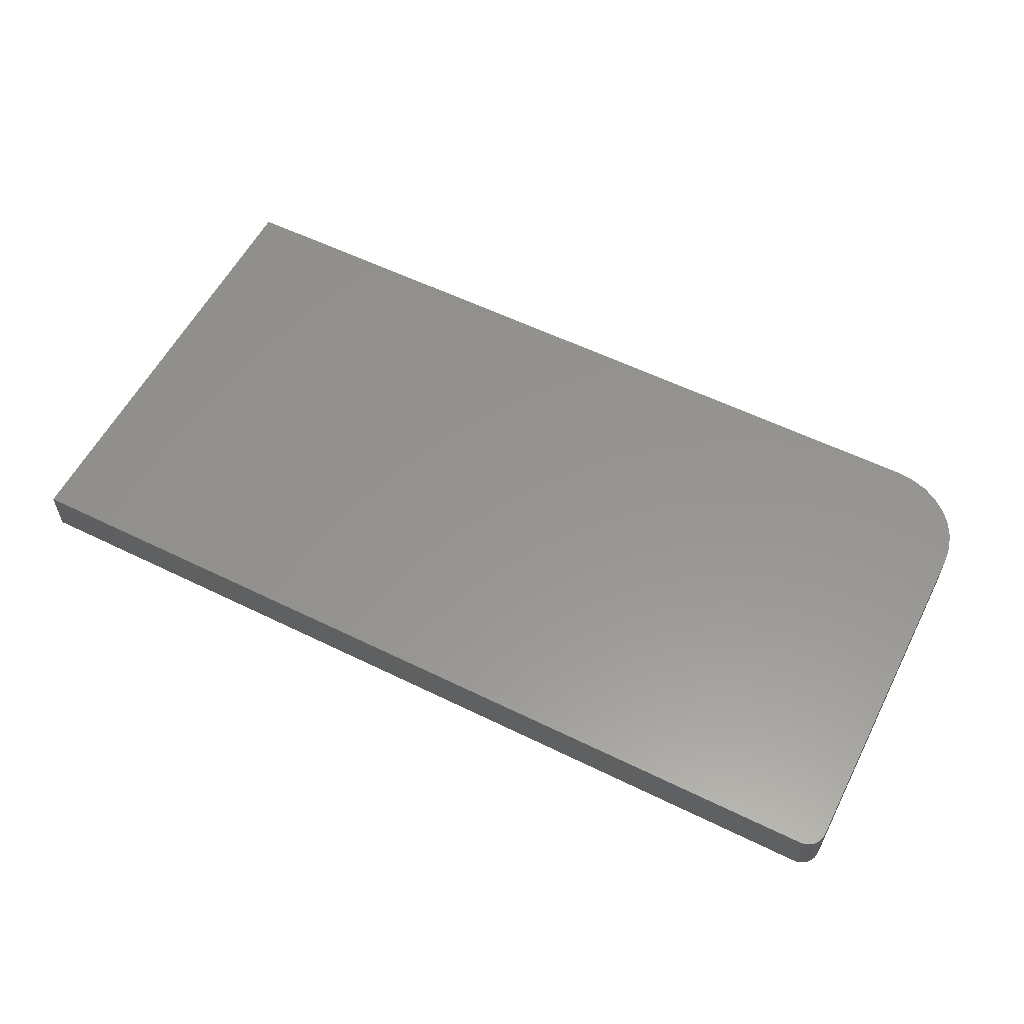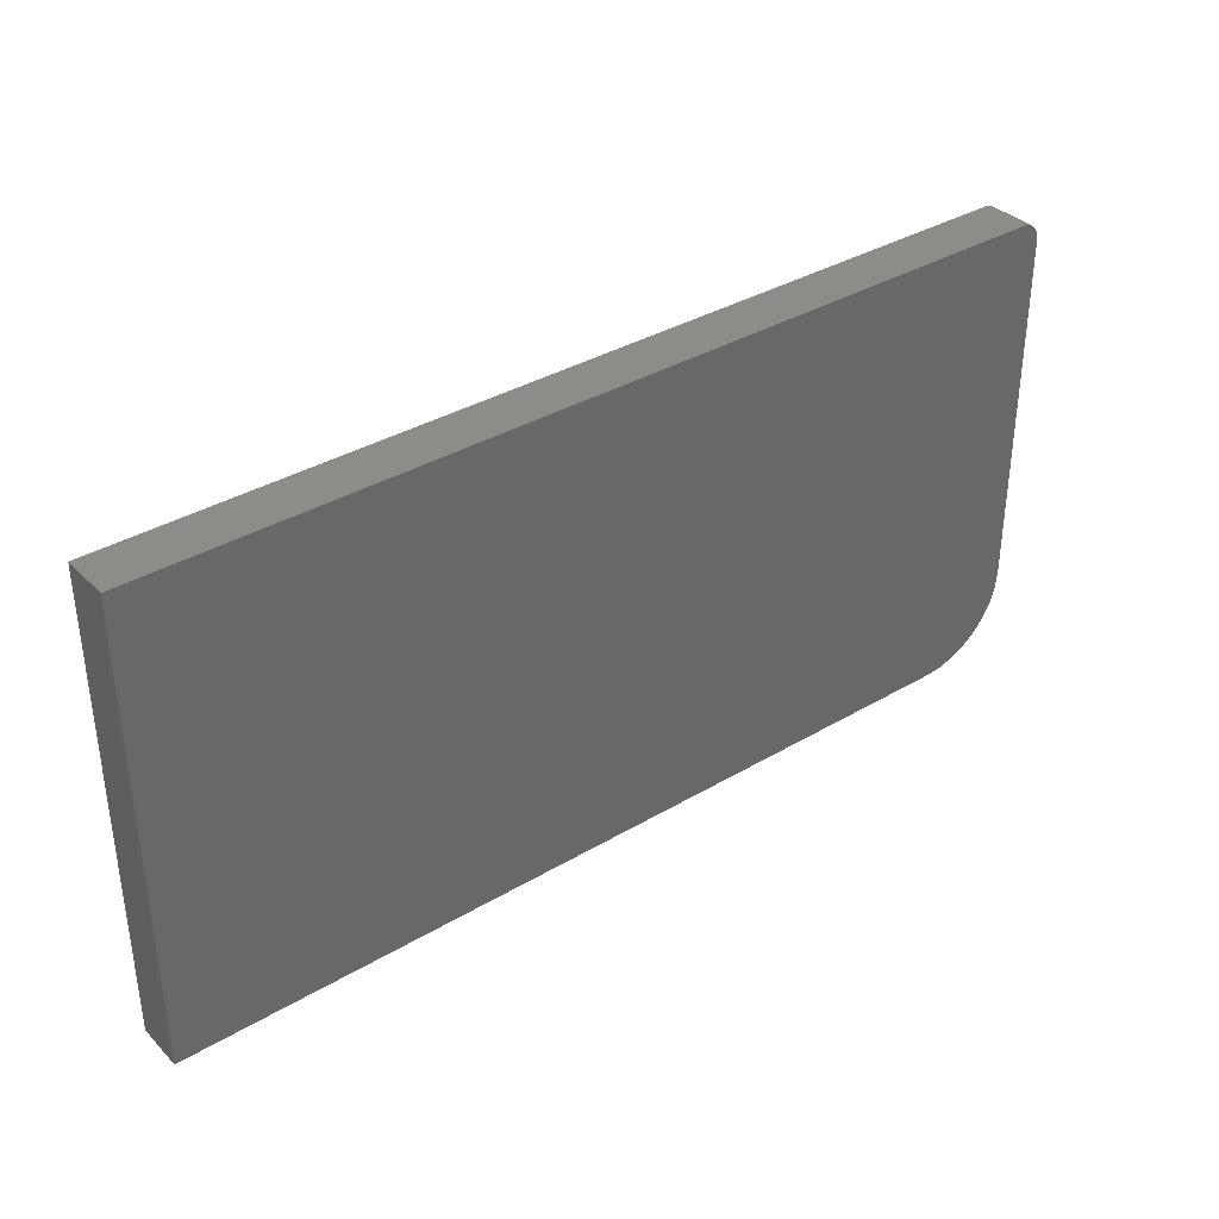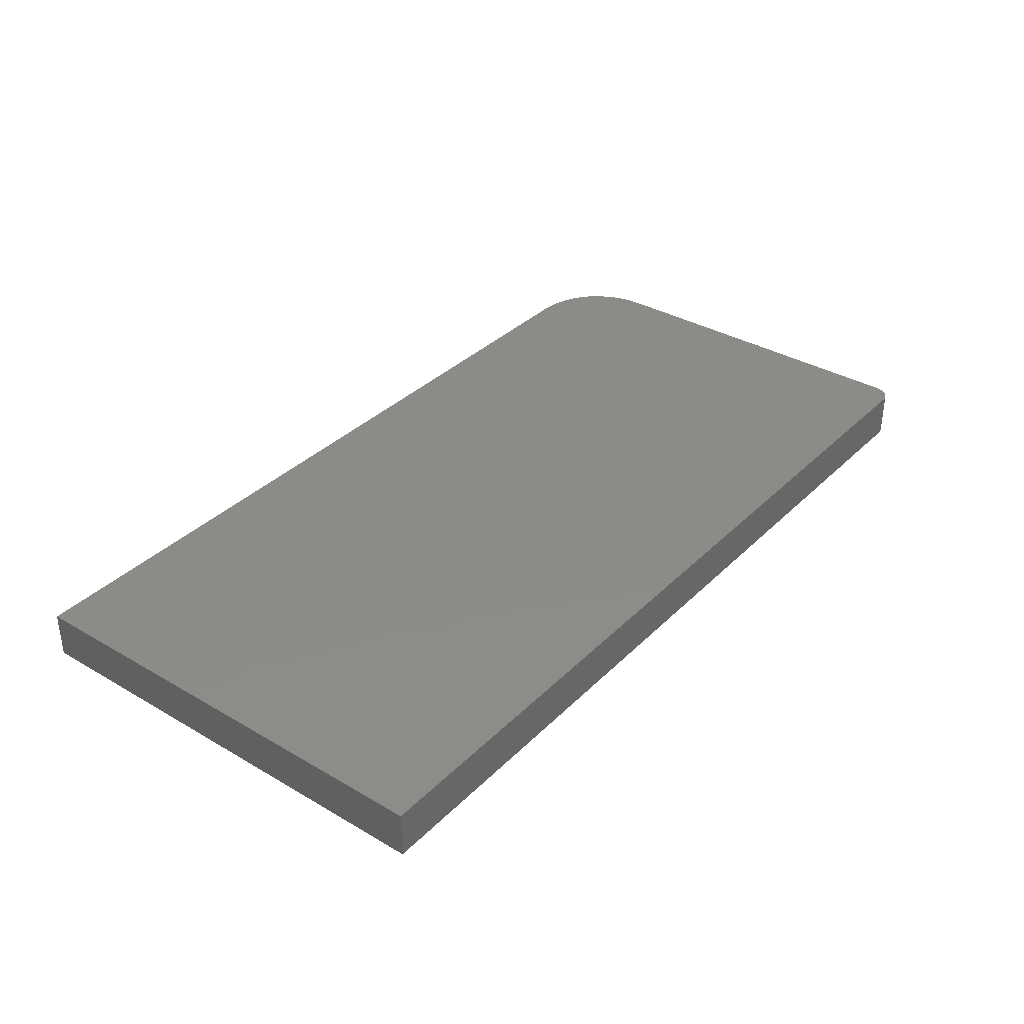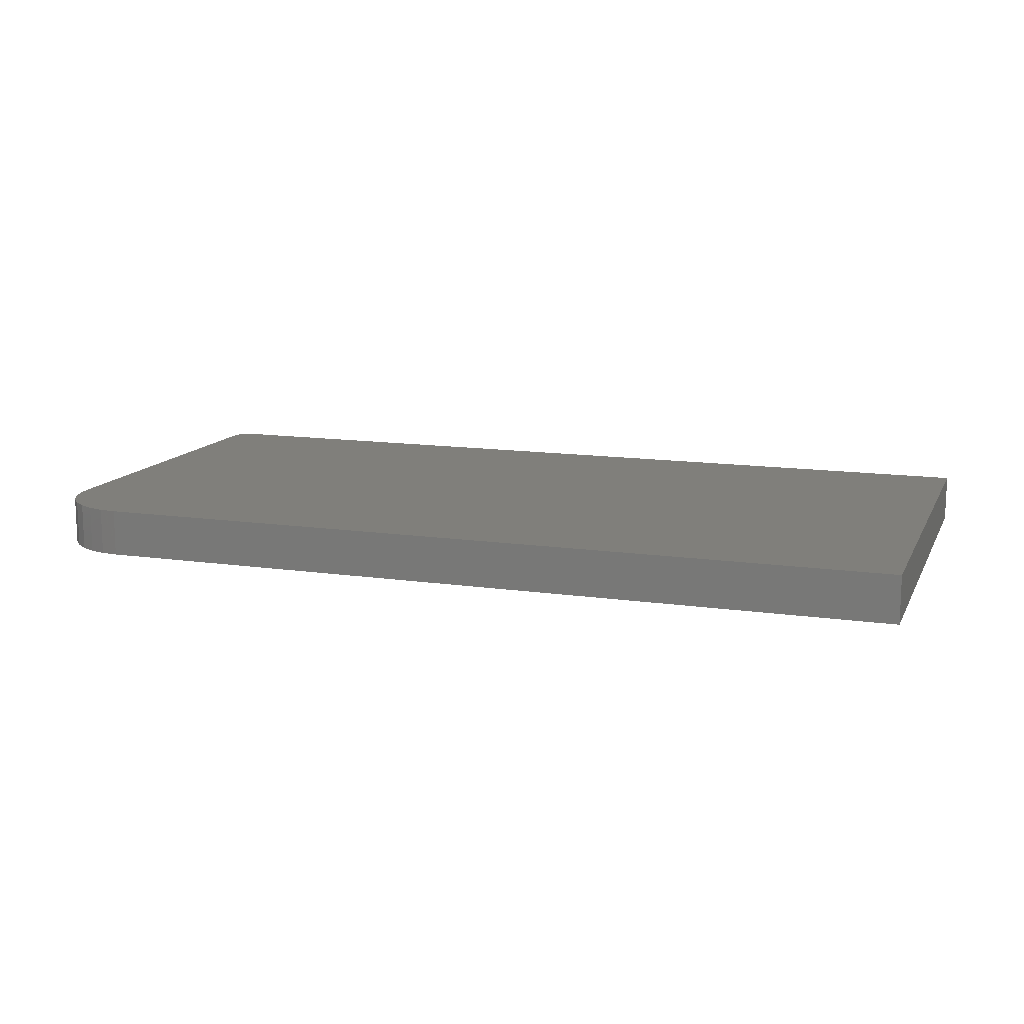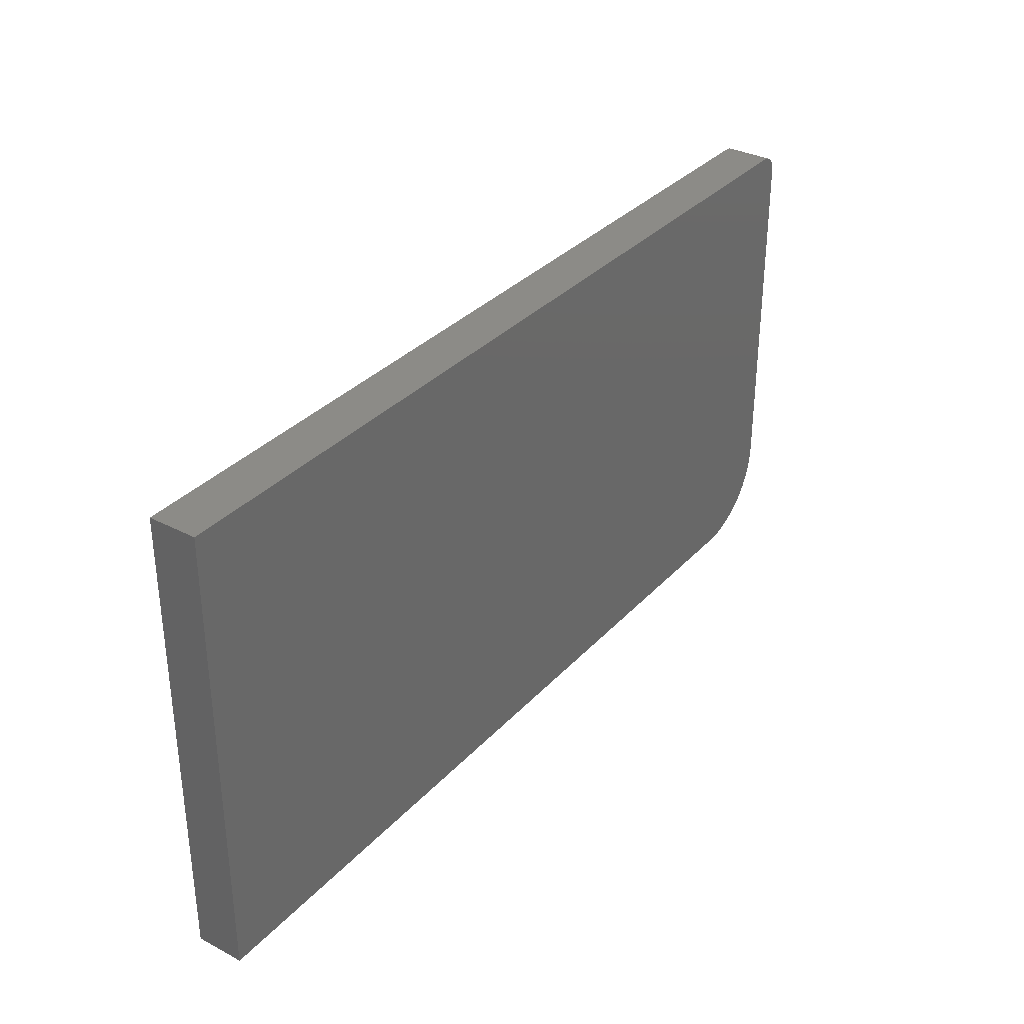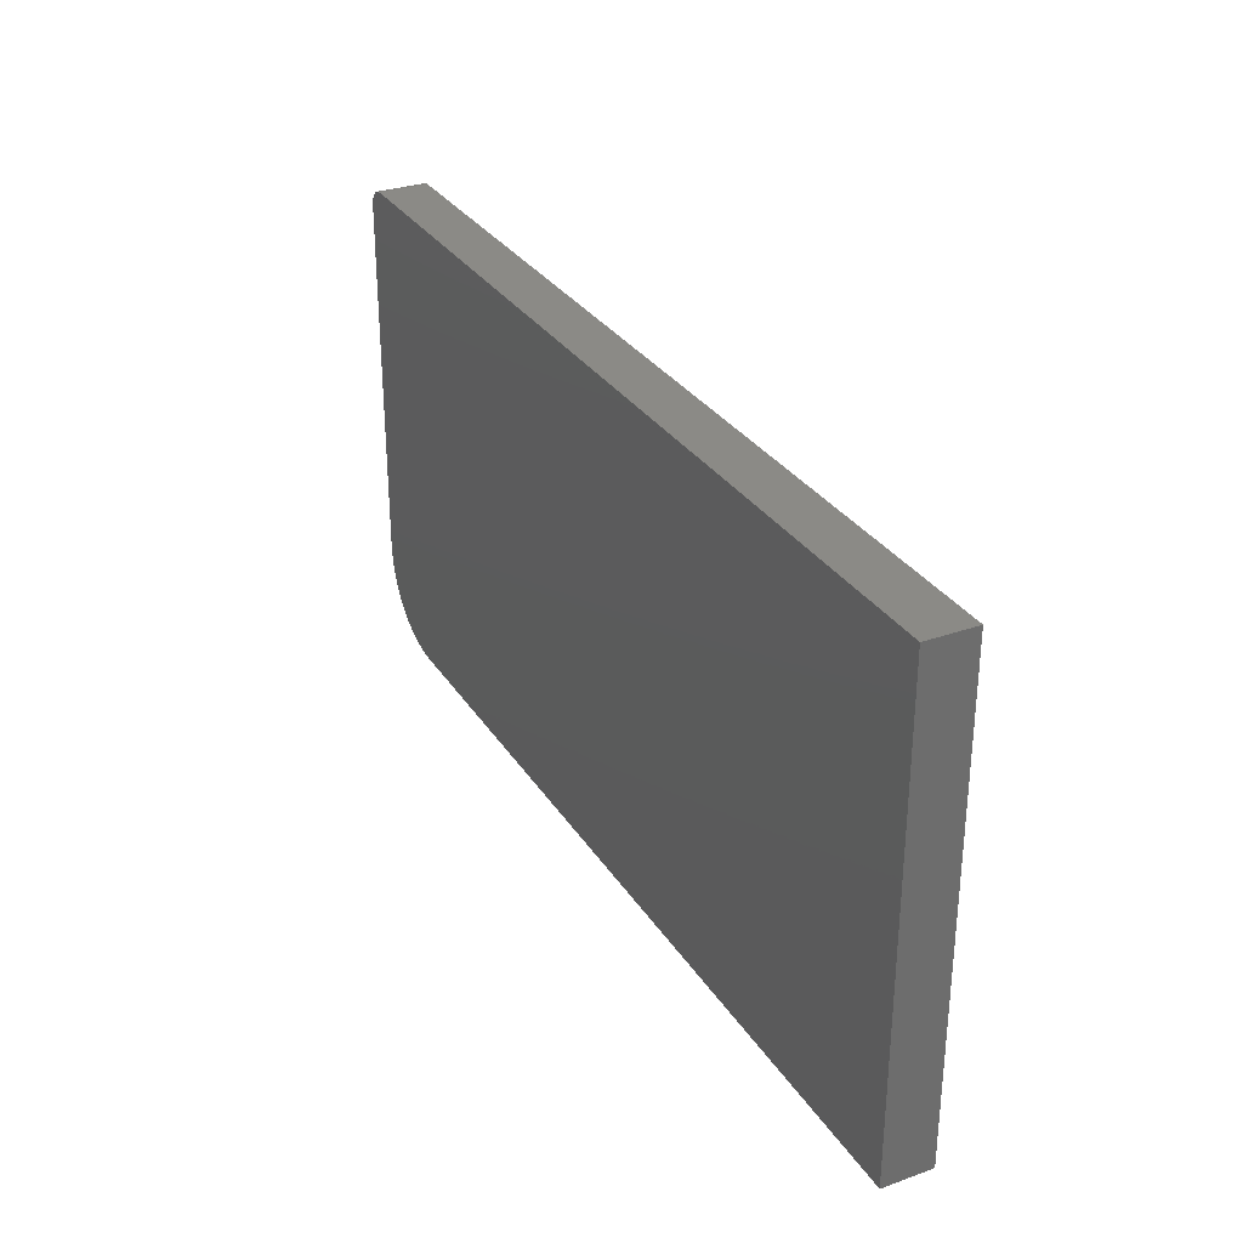
<metadata>
{"format":"stl","ext":"stl","renderer":"f3d","projection":"perspective","resolution":1024,"background":"white","views":[{"elev":57.3,"azim":-153.0,"up":"+Z"},{"elev":36.0,"azim":142.2,"up":"+Y"},{"elev":35.1,"azim":127.9,"up":"+Z"},{"elev":12.9,"azim":18.6,"up":"+Z"},{"elev":33.4,"azim":125.5,"up":"+Y"},{"elev":30.5,"azim":62.9,"up":"+Y"}]}
</metadata>
<code>
# stl→obj: 40 verts, 76 faces
v 0.01562 0.003947 0.03906
v 0.01258 0.003647 0.03906
v 0.009646 0.002758 0.03906
v 0.75 0.003947 0.03906
v 0.006944 0.001314 0.03906
v 0.004576 -0.0006291 0.03906
v 0.002633 -0.002997 0.03906
v 0.001189 -0.005698 0.03906
v 0.0003002 -0.008629 0.03906
v 0 -0.01168 0.03906
v 0 -0.3047 0.03906
v 0.75 -0.375 0.03906
v 0.001351 -0.3184 0.03906
v 0.005352 -0.3316 0.03906
v 0.01185 -0.3438 0.03906
v 0.02059 -0.3544 0.03906
v 0.03125 -0.3632 0.03906
v 0.04341 -0.3696 0.03906
v 0.0566 -0.3736 0.03906
v 0.07031 -0.375 0.03906
v 0.009646 0.002758 0
v 0.01258 0.003647 0
v 0.01562 0.003947 0
v 0.75 0.003947 0
v 0.75 -0.375 0
v 0 -0.3047 0
v 0 -0.01168 0
v 0.0003002 -0.008629 0
v 0.001189 -0.005698 0
v 0.002633 -0.002997 0
v 0.004576 -0.0006291 0
v 0.006944 0.001314 0
v 0.07031 -0.375 0
v 0.0566 -0.3736 0
v 0.04341 -0.3696 0
v 0.03125 -0.3632 0
v 0.02059 -0.3544 0
v 0.01185 -0.3438 0
v 0.005352 -0.3316 0
v 0.001351 -0.3184 0
f 1 2 3
f 4 1 3
f 4 3 5
f 4 5 6
f 4 6 7
f 4 7 8
f 4 8 9
f 4 9 10
f 4 10 11
f 4 11 12
f 11 13 14
f 11 14 15
f 11 15 16
f 11 16 17
f 11 17 18
f 11 18 19
f 11 19 20
f 11 20 12
f 21 22 23
f 24 25 26
f 24 26 27
f 24 27 28
f 24 28 29
f 24 29 30
f 24 30 31
f 24 31 32
f 24 32 21
f 24 21 23
f 26 25 33
f 26 33 34
f 26 34 35
f 26 35 36
f 26 36 37
f 26 37 38
f 26 38 39
f 26 39 40
f 10 27 11
f 11 27 26
f 20 33 12
f 12 33 25
f 33 20 34
f 34 20 19
f 34 19 35
f 35 19 18
f 35 18 36
f 36 18 17
f 36 17 37
f 37 17 16
f 37 16 38
f 38 16 15
f 38 15 39
f 39 15 14
f 39 14 40
f 40 14 13
f 40 13 26
f 26 13 11
f 4 24 1
f 1 24 23
f 27 10 28
f 28 10 9
f 28 9 29
f 29 9 8
f 29 8 30
f 30 8 7
f 30 7 31
f 31 7 6
f 31 6 32
f 32 6 5
f 32 5 21
f 21 5 3
f 21 3 22
f 22 3 2
f 22 2 23
f 23 2 1
f 12 25 4
f 4 25 24

</code>
